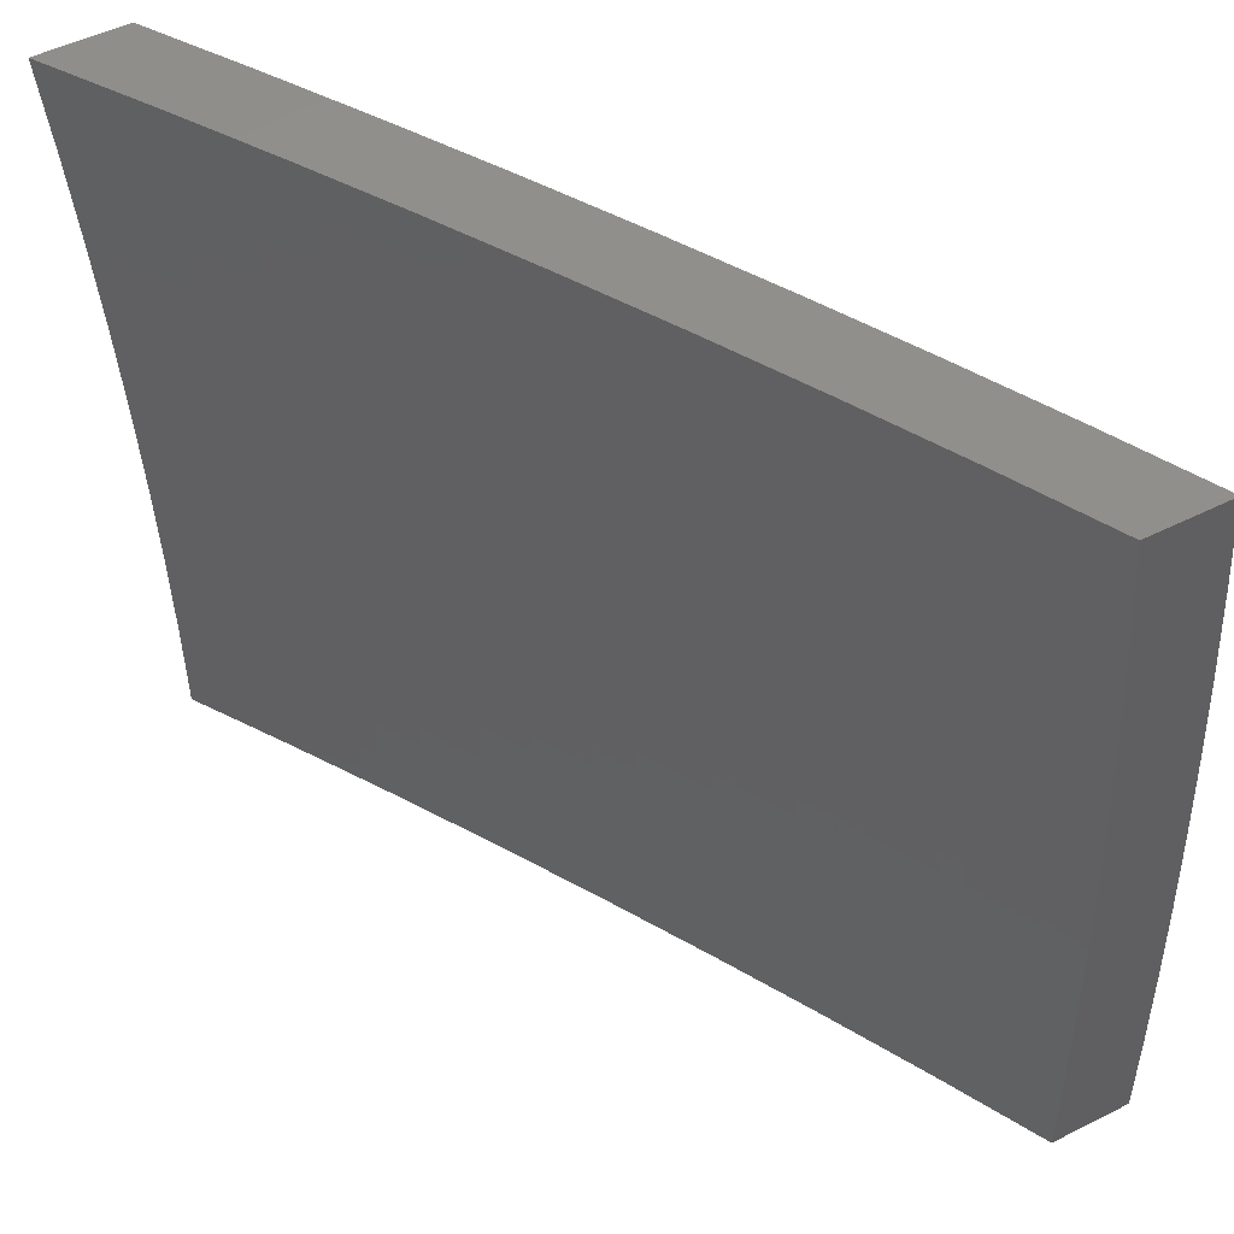
<metadata>
{"format":"stl","ext":"stl","renderer":"f3d","projection":"perspective","resolution":1024,"background":"white","views":[{"elev":50.1,"azim":61.1,"up":"+Z"}]}
</metadata>
<code>
# stl→obj: 424 verts, 844 faces
v -5.878 9.174 0
v -5.961 9.123 0.03077
v -6 9.099 0
v -5.961 9.123 0.06157
v -6 9.098 0.1252
v -5.96 9.123 0.09241
v -5.96 9.123 0.1233
v -5.898 9.162 0.1233
v -5.897 9.161 0.1542
v -5.771 9.238 0.1542
v -5.771 9.237 0.1851
v -5.644 9.312 0.1851
v -5.644 9.312 0.2161
v -5.517 9.384 0.2161
v -5.516 9.384 0.2471
v -5.388 9.455 0.2471
v -5.388 9.454 0.2781
v -5.259 9.523 0.2781
v -5.258 9.523 0.3092
v -5.128 9.59 0.3092
v -5.128 9.589 0.3403
v -5 9.652 0.3755
v -5.128 9.588 0.3714
v -5.127 9.588 0.4026
v -5.257 9.521 0.3714
v -5.257 9.52 0.4026
v -5.386 9.452 0.3714
v -5.386 9.451 0.4026
v -5.515 9.381 0.3714
v -5.514 9.38 0.4026
v -5.642 9.308 0.3714
v -5.642 9.307 0.4026
v -5.769 9.234 0.3714
v -5.768 9.233 0.4026
v -5.895 9.157 0.3714
v -5.894 9.157 0.4026
v -5.958 9.119 0.3714
v -5.957 9.118 0.4026
v -6 9.092 0.3755
v -5.956 9.117 0.4338
v -6 9.086 0.5006
v -5.956 9.116 0.465
v -5.955 9.115 0.4962
v -5.892 9.154 0.4962
v -5.892 9.152 0.5275
v -5.766 9.229 0.5275
v -5.765 9.228 0.5588
v -5.638 9.302 0.5588
v -5.637 9.299 0.6215
v -5.509 9.372 0.6215
v -5.508 9.369 0.6843
v -5.38 9.44 0.6843
v -5.378 9.437 0.7472
v -5.249 9.506 0.7472
v -5.247 9.502 0.8103
v -5.117 9.569 0.8103
v -5.115 9.565 0.8734
v -5 9.623 0.8753
v -5.113 9.561 0.9367
v -5 9.612 1
v -5.128 9.548 1
v -5.755 9.248 0
v -5.772 9.239 0.03077
v -5.898 9.162 0.03077
v -5.898 9.162 0.06157
v -5.898 9.162 0.09241
v -5.645 9.313 0.03077
v -5.632 9.321 0
v -5.518 9.386 0.03077
v -5.507 9.392 0
v -5.389 9.457 0.03077
v -5.382 9.461 0
v -5.26 9.526 0.03077
v -5.255 9.529 0
v -5.13 9.593 0.03077
v -5.128 9.595 0
v -5 9.659 0
v -5.13 9.593 0.06157
v -5 9.658 0.1252
v -5.13 9.593 0.09241
v -5.13 9.593 0.1233
v -5.26 9.526 0.09241
v -5.26 9.526 0.1233
v -5.389 9.457 0.09241
v -5.389 9.456 0.1233
v -5.517 9.386 0.09241
v -5.517 9.385 0.1233
v -5.645 9.313 0.09241
v -5.645 9.313 0.1233
v -5.772 9.238 0.09241
v -5.772 9.238 0.1233
v -5 9.656 0.2504
v -5.13 9.592 0.1851
v -5.13 9.593 0.1542
v -5.129 9.591 0.2781
v -5.129 9.591 0.2471
v -5.259 9.524 0.2471
v -5.259 9.524 0.2161
v -5.388 9.455 0.2161
v -5.388 9.456 0.1851
v -5.517 9.385 0.1851
v -5.517 9.385 0.1542
v -5.645 9.312 0.1542
v -5.127 9.587 0.4338
v -5 9.647 0.5005
v -5.126 9.586 0.465
v -5.126 9.584 0.4962
v -5.256 9.518 0.465
v -5.255 9.517 0.4962
v -5.385 9.449 0.465
v -5.384 9.448 0.4962
v -5.513 9.378 0.465
v -5.512 9.377 0.4962
v -5.641 9.305 0.465
v -5.64 9.304 0.4962
v -5.767 9.231 0.465
v -5.767 9.23 0.4962
v -5.893 9.155 0.465
v -5 9.641 0.6255
v -5.124 9.582 0.5588
v -5.125 9.583 0.5275
v -5 9.633 0.7505
v -5.121 9.576 0.6843
v -5.123 9.579 0.6215
v -5.254 9.515 0.5588
v -5.255 9.516 0.5275
v -5.383 9.447 0.5275
v -5.119 9.573 0.7472
v -5.251 9.509 0.6843
v -5.252 9.512 0.6215
v -5.381 9.443 0.6215
v -5.383 9.446 0.5588
v -5.511 9.375 0.5588
v -5.512 9.376 0.5275
v -5.639 9.303 0.5275
v -5.242 9.494 0.9367
v -5.255 9.481 1
v -5.371 9.425 0.9367
v -5.382 9.413 1
v -5.499 9.354 0.9367
v -5.507 9.344 1
v -5.626 9.282 0.9367
v -5.632 9.273 1
v -5.753 9.208 0.9367
v -5.756 9.2 1
v -5.878 9.131 0.9367
v -5.878 9.125 1
v -5.941 9.093 0.9367
v -6 9.049 1
v -6 9.061 0.8753
v -6 9.071 0.7505
v -5.946 9.1 0.8103
v -5.943 9.097 0.8734
v -6 9.079 0.6256
v -5.95 9.107 0.6843
v -5.948 9.104 0.7472
v -5.883 9.139 0.8103
v -5.881 9.135 0.8734
v -5.755 9.212 0.8734
v -5.954 9.113 0.5588
v -5.952 9.11 0.6215
v -5.887 9.146 0.6843
v -5.885 9.143 0.7472
v -5.76 9.219 0.7472
v -5.757 9.215 0.8103
v -5.631 9.29 0.8103
v -5.629 9.286 0.8734
v -5.501 9.358 0.8734
v -6 9.096 0.2504
v -5.958 9.12 0.3092
v -5.958 9.119 0.3403
v -5.96 9.122 0.1851
v -5.96 9.122 0.2161
v -5.959 9.121 0.2471
v -5.897 9.16 0.2471
v -5.896 9.16 0.2781
v -5.77 9.236 0.2781
v -5.77 9.235 0.3092
v -5.643 9.31 0.3092
v -5.643 9.309 0.3403
v -5.515 9.382 0.3403
v -5.96 9.123 0.1542
v -5.897 9.161 0.1851
v -5.897 9.161 0.2161
v -5.771 9.237 0.2161
v -5.959 9.121 0.2781
v -5.896 9.159 0.3092
v -5.895 9.158 0.3403
v -5.769 9.235 0.3403
v -5.894 9.156 0.4338
v -5.768 9.232 0.4338
v -5.641 9.306 0.4338
v -5.514 9.379 0.4338
v -5.385 9.45 0.4338
v -5.256 9.519 0.4338
v -5.954 9.114 0.5275
v -5.891 9.151 0.5588
v -5.889 9.149 0.6215
v -5.763 9.225 0.6215
v -5.772 9.238 0.06157
v -5.645 9.313 0.06157
v -5.517 9.386 0.06157
v -5.389 9.457 0.06157
v -5.26 9.526 0.06157
v -5.771 9.236 0.2471
v -5.644 9.31 0.2781
v -5.516 9.383 0.3092
v -5.387 9.453 0.3403
v -5.644 9.311 0.2471
v -5.762 9.222 0.6843
v -5.633 9.293 0.7472
v -5.504 9.362 0.8103
v -5.373 9.429 0.8734
v -5.635 9.296 0.6843
v -5.516 9.383 0.2781
v -5.387 9.453 0.3092
v -5.258 9.522 0.3403
v -5.506 9.366 0.7472
v -5.376 9.433 0.8103
v -5.245 9.498 0.8734
v -5.389 9.456 0.1542
v -5.26 9.525 0.1542
v -5.259 9.525 0.1851
v -5.129 9.592 0.2161
v -5.128 9.696 -4.825e-35
v -5.13 9.694 0.03077
v -5 9.759 0
v -5.13 9.694 0.06158
v -5 9.759 0.1252
v -5.13 9.694 0.09242
v -5.13 9.694 0.1233
v -5.26 9.627 0.1233
v -5.259 9.627 0.1542
v -5.388 9.559 0.1542
v -5.388 9.558 0.1851
v -5.516 9.488 0.1851
v -5.516 9.488 0.2161
v -5.644 9.416 0.2161
v -5.643 9.415 0.2471
v -5.77 9.341 0.2471
v -5.77 9.341 0.2781
v -5.896 9.265 0.2781
v -5.895 9.265 0.3092
v -6 9.202 0.2504
v -6 9.198 0.3755
v -5.255 9.63 -1.654e-34
v -5.26 9.628 0.03077
v -5.26 9.628 0.06158
v -5.389 9.559 0.06158
v -5.389 9.559 0.09242
v -5.517 9.489 0.09242
v -5.517 9.489 0.1233
v -5.644 9.417 0.1233
v -5.644 9.416 0.1542
v -5.771 9.343 0.1542
v -5.771 9.342 0.1851
v -5.897 9.267 0.1851
v -5.897 9.266 0.2161
v -5.896 9.266 0.2471
v -5.382 9.563 -3.102e-34
v -5.389 9.559 0.03077
v -5.517 9.489 0.06158
v -5.645 9.417 0.09242
v -5.771 9.343 0.1233
v -5.897 9.267 0.1542
v -6 9.204 0.1252
v -5.507 9.495 -4.411e-34
v -5.517 9.489 0.03077
v -5.645 9.417 0.06158
v -5.771 9.343 0.09242
v -5.897 9.267 0.1233
v -5.632 9.425 -5.169e-34
v -5.645 9.417 0.03077
v -5.772 9.343 0.06158
v -5.897 9.268 0.09242
v -5.755 9.353 -4.962e-34
v -5.772 9.343 0.03077
v -5.898 9.268 0.06158
v -5.878 9.28 -3.377e-34
v -5.898 9.268 0.03077
v -6 9.205 0
v -6 9.193 0.5006
v -5.893 9.261 0.4338
v -5.894 9.262 0.4026
v -5.895 9.263 0.3714
v -5.769 9.339 0.3714
v -5.769 9.339 0.3403
v -5.642 9.413 0.3403
v -5.643 9.414 0.3092
v -5.515 9.486 0.3092
v -5.516 9.486 0.2781
v -5.387 9.557 0.2781
v -5.388 9.557 0.2471
v -5.259 9.626 0.2471
v -5.259 9.626 0.2161
v -5.129 9.693 0.2161
v -5.13 9.693 0.1851
v -5 9.756 0.2503
v -6 9.186 0.6256
v -5.891 9.257 0.5588
v -5.891 9.258 0.5275
v -5.892 9.259 0.4962
v -5.766 9.335 0.4962
v -5.767 9.336 0.465
v -5.64 9.41 0.465
v -5.641 9.411 0.4338
v -5.513 9.483 0.4338
v -5.514 9.483 0.4026
v -5.386 9.554 0.4026
v -5.386 9.554 0.3714
v -5.257 9.623 0.3714
v -5.258 9.624 0.3403
v -5.128 9.69 0.3403
v -5.128 9.691 0.3092
v -5 9.753 0.3755
v -6 9.177 0.7505
v -5.887 9.252 0.6843
v -5.889 9.254 0.6215
v -5.765 9.332 0.5588
v -5.766 9.334 0.5275
v -5.639 9.407 0.5275
v -5.64 9.409 0.4962
v -5.512 9.48 0.4962
v -5.513 9.481 0.465
v -5.384 9.552 0.465
v -5.385 9.553 0.4338
v -5.256 9.621 0.4338
v -5.257 9.622 0.4026
v -5.127 9.689 0.4026
v -5.128 9.689 0.3714
v -6 9.167 0.8753
v -5.883 9.245 0.8103
v -5.885 9.248 0.7473
v -5.761 9.327 0.6843
v -5.763 9.33 0.6215
v -5.637 9.404 0.6215
v -5.638 9.406 0.5588
v -5.511 9.478 0.5588
v -5.511 9.479 0.5275
v -5.383 9.549 0.5275
v -5.384 9.551 0.4962
v -5.255 9.619 0.4962
v -5.256 9.62 0.465
v -5.126 9.687 0.465
v -5.127 9.688 0.4338
v -5 9.748 0.5005
v -6 9.156 1
v -5.878 9.237 0.9367
v -5.881 9.241 0.8734
v -5.757 9.32 0.8103
v -5.759 9.324 0.7473
v -5.633 9.397 0.7473
v -5.635 9.401 0.6843
v -5.507 9.472 0.6843
v -5.509 9.475 0.6215
v -5.381 9.546 0.6215
v -5.383 9.548 0.5588
v -5.254 9.617 0.5588
v -5.254 9.618 0.5275
v -5.125 9.684 0.5275
v -5.125 9.685 0.4962
v -5.878 9.231 1
v -5.755 9.305 1
v -5.752 9.313 0.9367
v -5.632 9.377 1
v -5.626 9.386 0.9367
v -5.507 9.447 1
v -5.499 9.458 0.9367
v -5.382 9.516 1
v -5.371 9.528 0.9367
v -5.255 9.584 1
v -5.242 9.596 0.9367
v -5.128 9.649 1
v -5.113 9.662 0.9367
v -5 9.713 1
v -5 9.724 0.8753
v -5 9.733 0.7505
v -5.118 9.67 0.8103
v -5.115 9.667 0.8734
v -5 9.741 0.6255
v -5.121 9.677 0.6843
v -5.119 9.674 0.7473
v -5.247 9.604 0.8103
v -5.245 9.6 0.8734
v -5.373 9.532 0.8734
v -5.124 9.683 0.5588
v -5.123 9.68 0.6215
v -5.251 9.611 0.6843
v -5.249 9.608 0.7473
v -5.378 9.539 0.7473
v -5.376 9.536 0.8103
v -5.504 9.466 0.8103
v -5.501 9.462 0.8734
v -5.629 9.39 0.8734
v -5.26 9.628 0.09242
v -5.13 9.694 0.1542
v -5.259 9.627 0.1851
v -5.129 9.692 0.2471
v -5.129 9.692 0.2781
v -5.258 9.624 0.3092
v -5.387 9.555 0.3403
v -5.514 9.484 0.3714
v -5.641 9.411 0.4026
v -5.767 9.337 0.4338
v -5.893 9.26 0.465
v -5.258 9.625 0.2781
v -5.252 9.614 0.6215
v -5.389 9.559 0.1233
v -5.388 9.558 0.2161
v -5.516 9.487 0.2471
v -5.643 9.415 0.2781
v -5.77 9.34 0.3092
v -5.895 9.264 0.3403
v -5.387 9.556 0.3092
v -5.379 9.543 0.6843
v -5.517 9.488 0.1542
v -5.515 9.485 0.3403
v -5.506 9.469 0.7473
v -5.644 9.416 0.1851
v -5.642 9.412 0.3714
v -5.631 9.394 0.8103
v -5.771 9.342 0.2161
v -5.768 9.338 0.4026
v -5.755 9.317 0.8734
f 1 2 3
f 3 2 4
f 3 4 5
f 5 4 6
f 5 6 7
f 7 6 8
f 7 8 9
f 9 8 10
f 9 10 11
f 11 10 12
f 11 12 13
f 13 12 14
f 13 14 15
f 15 14 16
f 15 16 17
f 17 16 18
f 17 18 19
f 19 18 20
f 19 20 21
f 21 20 22
f 21 22 23
f 23 22 24
f 23 24 25
f 25 24 26
f 25 26 27
f 27 26 28
f 27 28 29
f 29 28 30
f 29 30 31
f 31 30 32
f 31 32 33
f 33 32 34
f 33 34 35
f 35 34 36
f 35 36 37
f 37 36 38
f 37 38 39
f 39 38 40
f 39 40 41
f 41 40 42
f 41 42 43
f 43 42 44
f 43 44 45
f 45 44 46
f 45 46 47
f 47 46 48
f 47 48 49
f 49 48 50
f 49 50 51
f 51 50 52
f 51 52 53
f 53 52 54
f 53 54 55
f 55 54 56
f 55 56 57
f 57 56 58
f 57 58 59
f 59 58 60
f 59 60 61
f 62 63 1
f 1 63 64
f 1 64 2
f 2 64 65
f 2 65 4
f 4 65 66
f 4 66 6
f 6 66 8
f 63 62 67
f 67 62 68
f 67 68 69
f 69 68 70
f 69 70 71
f 71 70 72
f 71 72 73
f 73 72 74
f 73 74 75
f 75 74 76
f 75 76 77
f 75 77 78
f 78 77 79
f 78 79 80
f 80 79 81
f 80 81 82
f 82 81 83
f 82 83 84
f 84 83 85
f 84 85 86
f 86 85 87
f 86 87 88
f 88 87 89
f 88 89 90
f 90 89 91
f 90 91 66
f 66 91 8
f 92 93 79
f 79 93 94
f 79 94 81
f 81 94 83
f 22 20 92
f 92 20 95
f 92 95 96
f 96 95 97
f 96 97 98
f 98 97 99
f 98 99 100
f 100 99 101
f 100 101 102
f 102 101 103
f 102 103 89
f 89 103 91
f 24 22 104
f 104 22 105
f 104 105 106
f 106 105 107
f 106 107 108
f 108 107 109
f 108 109 110
f 110 109 111
f 110 111 112
f 112 111 113
f 112 113 114
f 114 113 115
f 114 115 116
f 116 115 117
f 116 117 118
f 118 117 44
f 118 44 42
f 119 120 105
f 105 120 121
f 105 121 107
f 107 121 109
f 122 123 119
f 119 123 124
f 119 124 120
f 120 124 125
f 120 125 126
f 126 125 127
f 126 127 111
f 111 127 113
f 58 56 122
f 122 56 128
f 122 128 123
f 123 128 129
f 123 129 130
f 130 129 131
f 130 131 132
f 132 131 133
f 132 133 134
f 134 133 135
f 134 135 115
f 115 135 117
f 59 61 136
f 136 61 137
f 136 137 138
f 138 137 139
f 138 139 140
f 140 139 141
f 140 141 142
f 142 141 143
f 142 143 144
f 144 143 145
f 144 145 146
f 146 145 147
f 146 147 148
f 148 147 149
f 148 149 150
f 151 152 150
f 150 152 153
f 150 153 148
f 148 153 146
f 154 155 151
f 151 155 156
f 151 156 152
f 152 156 157
f 152 157 158
f 158 157 159
f 158 159 144
f 144 159 142
f 41 160 154
f 154 160 161
f 154 161 155
f 155 161 162
f 155 162 163
f 163 162 164
f 163 164 165
f 165 164 166
f 165 166 167
f 167 166 168
f 167 168 140
f 140 168 138
f 169 170 39
f 39 170 171
f 39 171 37
f 37 171 35
f 5 172 169
f 169 172 173
f 169 173 174
f 174 173 175
f 174 175 176
f 176 175 177
f 176 177 178
f 178 177 179
f 178 179 180
f 180 179 181
f 180 181 29
f 29 181 27
f 172 5 182
f 182 5 7
f 182 7 9
f 172 182 183
f 183 182 9
f 183 9 11
f 173 172 184
f 184 172 183
f 184 183 185
f 185 183 11
f 185 11 13
f 170 169 186
f 186 169 174
f 186 174 176
f 170 186 187
f 187 186 176
f 187 176 178
f 171 170 188
f 188 170 187
f 188 187 189
f 189 187 178
f 189 178 180
f 118 42 40
f 40 38 190
f 190 38 36
f 190 36 191
f 191 36 34
f 191 34 192
f 192 34 32
f 192 32 193
f 193 32 30
f 193 30 194
f 194 30 28
f 194 28 195
f 195 28 26
f 195 26 104
f 104 26 24
f 160 41 196
f 196 41 43
f 196 43 45
f 160 196 197
f 197 196 45
f 197 45 47
f 161 160 198
f 198 160 197
f 198 197 199
f 199 197 47
f 199 47 49
f 157 156 163
f 163 156 155
f 146 153 158
f 158 153 152
f 65 64 200
f 200 64 63
f 200 63 201
f 201 63 67
f 201 67 202
f 202 67 69
f 202 69 203
f 203 69 71
f 203 71 204
f 204 71 73
f 204 73 78
f 78 73 75
f 66 65 90
f 90 65 200
f 90 200 88
f 88 200 201
f 88 201 86
f 86 201 202
f 86 202 84
f 84 202 203
f 84 203 82
f 82 203 204
f 82 204 80
f 80 204 78
f 8 91 10
f 10 91 103
f 10 103 12
f 12 103 101
f 12 101 14
f 14 101 99
f 14 99 16
f 16 99 97
f 16 97 18
f 18 97 95
f 18 95 20
f 185 205 184
f 184 205 175
f 184 175 173
f 175 205 177
f 177 205 206
f 177 206 179
f 179 206 207
f 179 207 181
f 181 207 208
f 181 208 27
f 27 208 25
f 205 185 209
f 209 185 13
f 209 13 15
f 189 33 188
f 188 33 35
f 188 35 171
f 33 189 31
f 31 189 180
f 31 180 29
f 191 116 190
f 190 116 118
f 190 118 40
f 116 191 114
f 114 191 192
f 114 192 112
f 112 192 193
f 112 193 110
f 110 193 194
f 110 194 108
f 108 194 195
f 108 195 106
f 106 195 104
f 44 117 46
f 46 117 135
f 46 135 48
f 48 135 133
f 48 133 50
f 50 133 131
f 50 131 52
f 52 131 129
f 52 129 54
f 54 129 128
f 54 128 56
f 199 210 198
f 198 210 162
f 198 162 161
f 162 210 164
f 164 210 211
f 164 211 166
f 166 211 212
f 166 212 168
f 168 212 213
f 168 213 138
f 138 213 136
f 210 199 214
f 214 199 49
f 214 49 51
f 157 163 165
f 157 165 159
f 159 165 167
f 159 167 142
f 142 167 140
f 146 158 144
f 102 89 87
f 205 209 206
f 206 209 215
f 206 215 207
f 207 215 216
f 207 216 208
f 208 216 217
f 208 217 25
f 25 217 23
f 215 209 15
f 134 115 113
f 210 214 211
f 211 214 218
f 211 218 212
f 212 218 219
f 212 219 213
f 213 219 220
f 213 220 136
f 136 220 59
f 218 214 51
f 102 87 221
f 221 87 85
f 221 85 222
f 222 85 83
f 222 83 94
f 216 215 17
f 17 215 15
f 132 134 127
f 127 134 113
f 219 218 53
f 53 218 51
f 102 221 100
f 100 221 223
f 100 223 98
f 98 223 224
f 98 224 96
f 96 224 92
f 223 221 222
f 217 216 19
f 19 216 17
f 126 111 109
f 130 132 125
f 125 132 127
f 220 219 55
f 55 219 53
f 94 93 222
f 222 93 223
f 23 217 21
f 21 217 19
f 120 126 121
f 121 126 109
f 123 130 124
f 124 130 125
f 59 220 57
f 57 220 55
f 92 224 93
f 93 224 223
f 225 226 227
f 227 226 228
f 227 228 229
f 229 228 230
f 229 230 231
f 231 230 232
f 231 232 233
f 233 232 234
f 233 234 235
f 235 234 236
f 235 236 237
f 237 236 238
f 237 238 239
f 239 238 240
f 239 240 241
f 241 240 242
f 241 242 243
f 243 242 244
f 243 244 245
f 225 246 226
f 226 246 247
f 226 247 248
f 248 247 249
f 248 249 250
f 250 249 251
f 250 251 252
f 252 251 253
f 252 253 254
f 254 253 255
f 254 255 256
f 256 255 257
f 256 257 258
f 258 257 244
f 258 244 259
f 259 244 242
f 259 242 240
f 246 260 247
f 247 260 261
f 247 261 249
f 249 261 262
f 249 262 251
f 251 262 263
f 251 263 253
f 253 263 264
f 253 264 255
f 255 264 265
f 255 265 257
f 257 265 266
f 257 266 244
f 260 267 261
f 261 267 268
f 261 268 262
f 262 268 269
f 262 269 263
f 263 269 270
f 263 270 264
f 264 270 271
f 264 271 265
f 265 271 266
f 267 272 268
f 268 272 273
f 268 273 269
f 269 273 274
f 269 274 270
f 270 274 275
f 270 275 271
f 271 275 266
f 272 276 273
f 273 276 277
f 273 277 274
f 274 277 278
f 274 278 275
f 275 278 266
f 276 279 277
f 277 279 280
f 277 280 278
f 278 280 281
f 278 281 266
f 279 281 280
f 282 283 245
f 245 283 284
f 245 284 285
f 285 284 286
f 285 286 287
f 287 286 288
f 287 288 289
f 289 288 290
f 289 290 291
f 291 290 292
f 291 292 293
f 293 292 294
f 293 294 295
f 295 294 296
f 295 296 297
f 297 296 298
f 297 298 229
f 299 300 282
f 282 300 301
f 282 301 302
f 302 301 303
f 302 303 304
f 304 303 305
f 304 305 306
f 306 305 307
f 306 307 308
f 308 307 309
f 308 309 310
f 310 309 311
f 310 311 312
f 312 311 313
f 312 313 314
f 314 313 315
f 314 315 298
f 316 317 299
f 299 317 318
f 299 318 300
f 300 318 319
f 300 319 320
f 320 319 321
f 320 321 322
f 322 321 323
f 322 323 324
f 324 323 325
f 324 325 326
f 326 325 327
f 326 327 328
f 328 327 329
f 328 329 330
f 330 329 315
f 330 315 313
f 331 332 316
f 316 332 333
f 316 333 317
f 317 333 334
f 317 334 335
f 335 334 336
f 335 336 337
f 337 336 338
f 337 338 339
f 339 338 340
f 339 340 341
f 341 340 342
f 341 342 343
f 343 342 344
f 343 344 345
f 345 344 346
f 345 346 315
f 347 348 331
f 331 348 349
f 331 349 332
f 332 349 350
f 332 350 351
f 351 350 352
f 351 352 353
f 353 352 354
f 353 354 355
f 355 354 356
f 355 356 357
f 357 356 358
f 357 358 359
f 359 358 360
f 359 360 361
f 361 360 346
f 361 346 344
f 347 362 348
f 348 362 363
f 348 363 364
f 364 363 365
f 364 365 366
f 366 365 367
f 366 367 368
f 368 367 369
f 368 369 370
f 370 369 371
f 370 371 372
f 372 371 373
f 372 373 374
f 374 373 375
f 374 375 376
f 377 378 376
f 376 378 379
f 376 379 374
f 374 379 372
f 380 381 377
f 377 381 382
f 377 382 378
f 378 382 383
f 378 383 384
f 384 383 385
f 384 385 370
f 370 385 368
f 346 386 380
f 380 386 387
f 380 387 381
f 381 387 388
f 381 388 389
f 389 388 390
f 389 390 391
f 391 390 392
f 391 392 393
f 393 392 394
f 393 394 366
f 366 394 364
f 226 248 228
f 228 248 395
f 228 395 230
f 230 395 232
f 297 229 396
f 396 229 231
f 396 231 233
f 297 396 397
f 397 396 233
f 397 233 235
f 296 398 298
f 298 398 399
f 298 399 314
f 314 399 400
f 314 400 312
f 312 400 401
f 312 401 310
f 310 401 402
f 310 402 308
f 308 402 403
f 308 403 306
f 306 403 404
f 306 404 304
f 304 404 405
f 304 405 302
f 302 405 282
f 296 294 398
f 398 294 406
f 398 406 399
f 399 406 400
f 345 315 329
f 328 330 311
f 311 330 313
f 343 345 327
f 327 345 329
f 386 346 360
f 359 361 342
f 342 361 344
f 360 358 386
f 386 358 407
f 386 407 387
f 387 407 388
f 383 382 389
f 389 382 381
f 372 379 384
f 384 379 378
f 248 250 395
f 395 250 408
f 395 408 232
f 232 408 234
f 297 397 295
f 295 397 409
f 295 409 293
f 293 409 410
f 293 410 291
f 291 410 411
f 291 411 289
f 289 411 412
f 289 412 287
f 287 412 413
f 287 413 285
f 285 413 245
f 409 397 235
f 294 292 406
f 406 292 414
f 406 414 400
f 400 414 401
f 326 328 309
f 309 328 311
f 341 343 325
f 325 343 327
f 357 359 340
f 340 359 342
f 358 356 407
f 407 356 415
f 407 415 388
f 388 415 390
f 385 383 391
f 391 383 389
f 370 372 384
f 250 252 408
f 408 252 416
f 408 416 234
f 234 416 236
f 410 409 237
f 237 409 235
f 292 290 414
f 414 290 417
f 414 417 401
f 401 417 402
f 324 326 307
f 307 326 309
f 339 341 323
f 323 341 325
f 355 357 338
f 338 357 340
f 356 354 415
f 415 354 418
f 415 418 390
f 390 418 392
f 368 385 393
f 393 385 391
f 252 254 416
f 416 254 419
f 416 419 236
f 236 419 238
f 411 410 239
f 239 410 237
f 290 288 417
f 417 288 420
f 417 420 402
f 402 420 403
f 322 324 305
f 305 324 307
f 337 339 321
f 321 339 323
f 353 355 336
f 336 355 338
f 354 352 418
f 418 352 421
f 418 421 392
f 392 421 394
f 366 368 393
f 254 256 419
f 419 256 422
f 419 422 238
f 238 422 240
f 412 411 241
f 241 411 239
f 288 286 420
f 420 286 423
f 420 423 403
f 403 423 404
f 320 322 303
f 303 322 305
f 335 337 319
f 319 337 321
f 351 353 334
f 334 353 336
f 352 350 421
f 421 350 424
f 421 424 394
f 394 424 364
f 259 240 422
f 259 422 258
f 258 422 256
f 413 412 243
f 243 412 241
f 286 284 423
f 423 284 283
f 423 283 404
f 404 283 405
f 300 320 301
f 301 320 303
f 317 335 318
f 318 335 319
f 332 351 333
f 333 351 334
f 348 364 424
f 348 424 349
f 349 424 350
f 245 413 243
f 282 405 283
f 60 58 375
f 375 58 122
f 375 122 119
f 105 377 119
f 119 377 376
f 119 376 375
f 377 105 380
f 380 105 22
f 380 22 346
f 346 22 92
f 346 92 315
f 315 92 298
f 298 92 79
f 298 79 229
f 229 79 77
f 229 77 227
f 227 77 225
f 225 77 76
f 225 76 246
f 246 76 74
f 246 74 260
f 260 74 72
f 260 72 267
f 267 72 70
f 267 70 272
f 272 70 68
f 272 68 276
f 276 68 62
f 276 62 279
f 279 62 1
f 279 1 281
f 281 1 3
f 149 147 347
f 347 147 362
f 362 147 145
f 362 145 363
f 363 145 143
f 363 143 365
f 365 143 141
f 365 141 367
f 367 141 139
f 367 139 369
f 369 139 137
f 369 137 371
f 371 137 61
f 371 61 373
f 373 61 60
f 373 60 375
f 281 3 266
f 266 3 5
f 266 5 244
f 244 5 169
f 244 169 245
f 245 169 282
f 282 169 39
f 282 39 299
f 299 39 41
f 299 41 316
f 316 41 154
f 316 154 331
f 331 154 347
f 347 154 151
f 347 151 150
f 150 149 347

</code>
